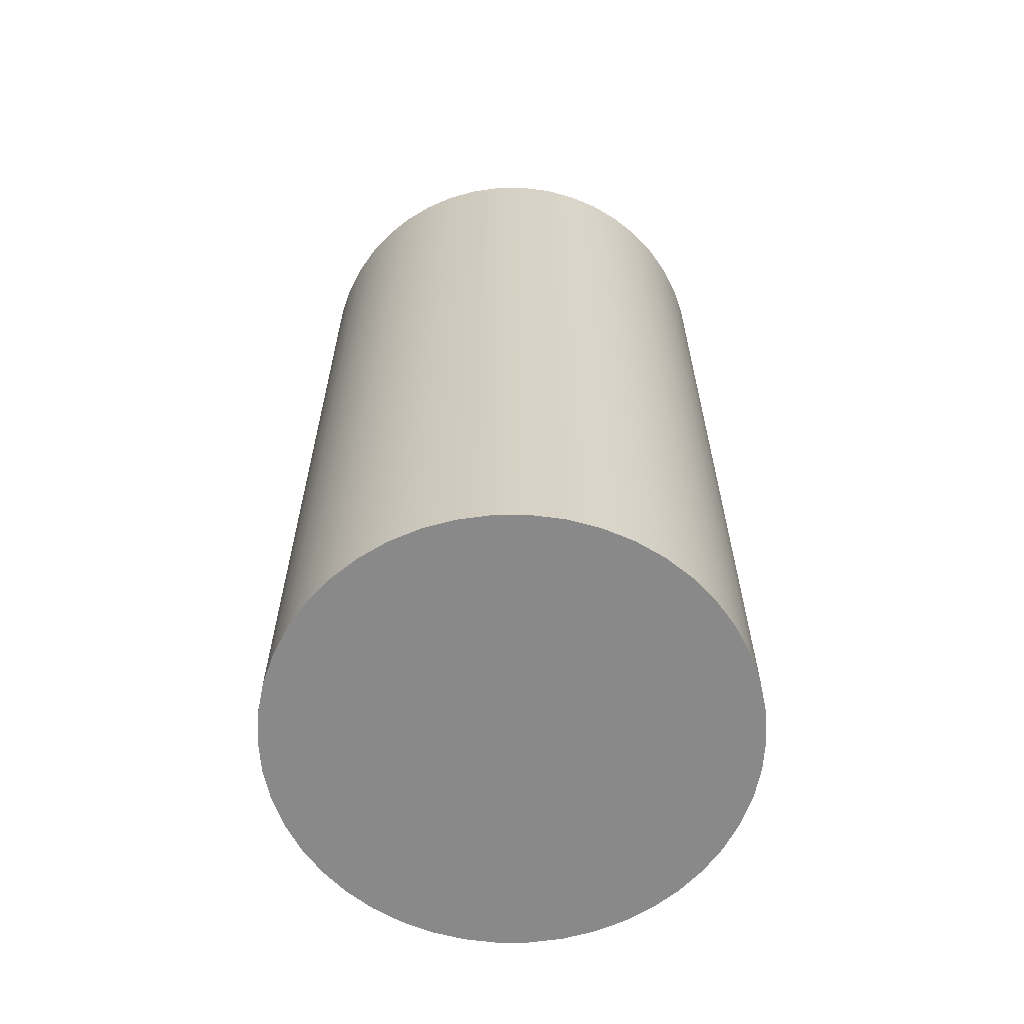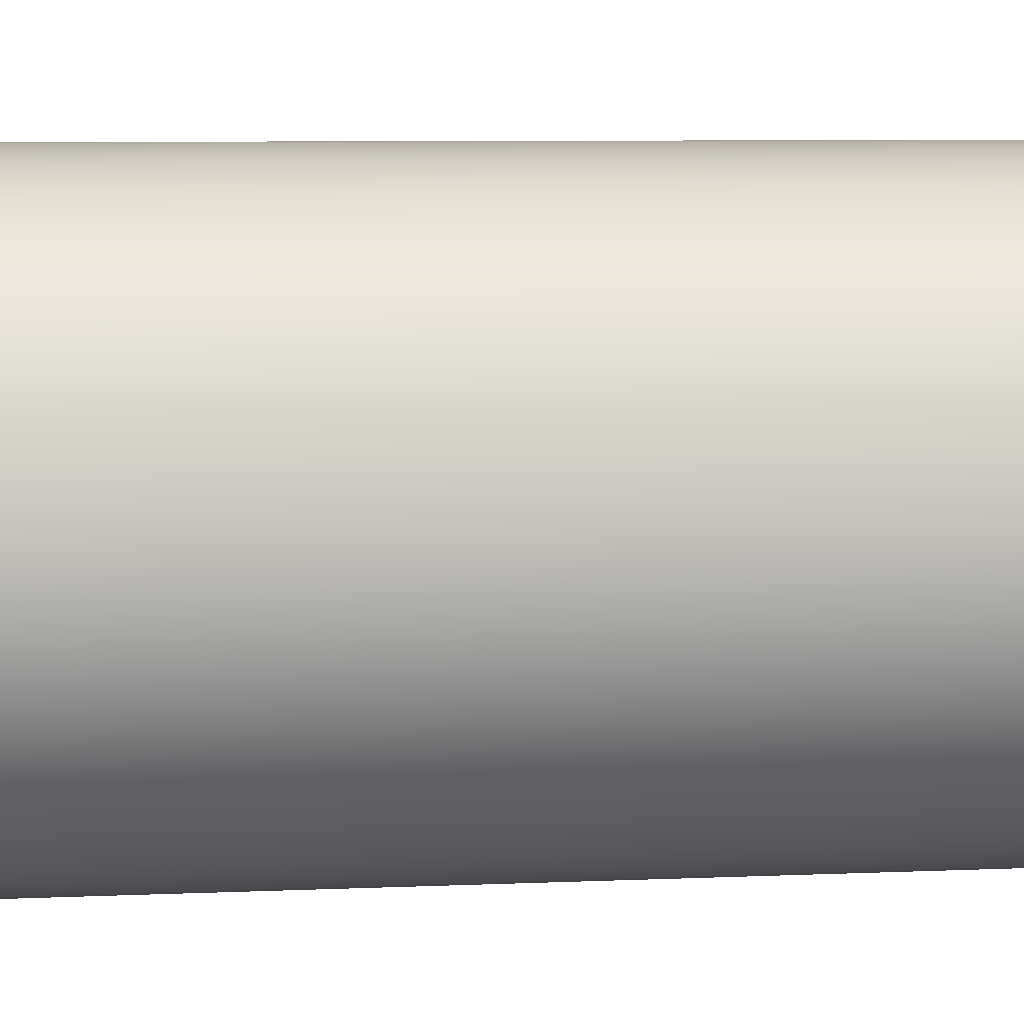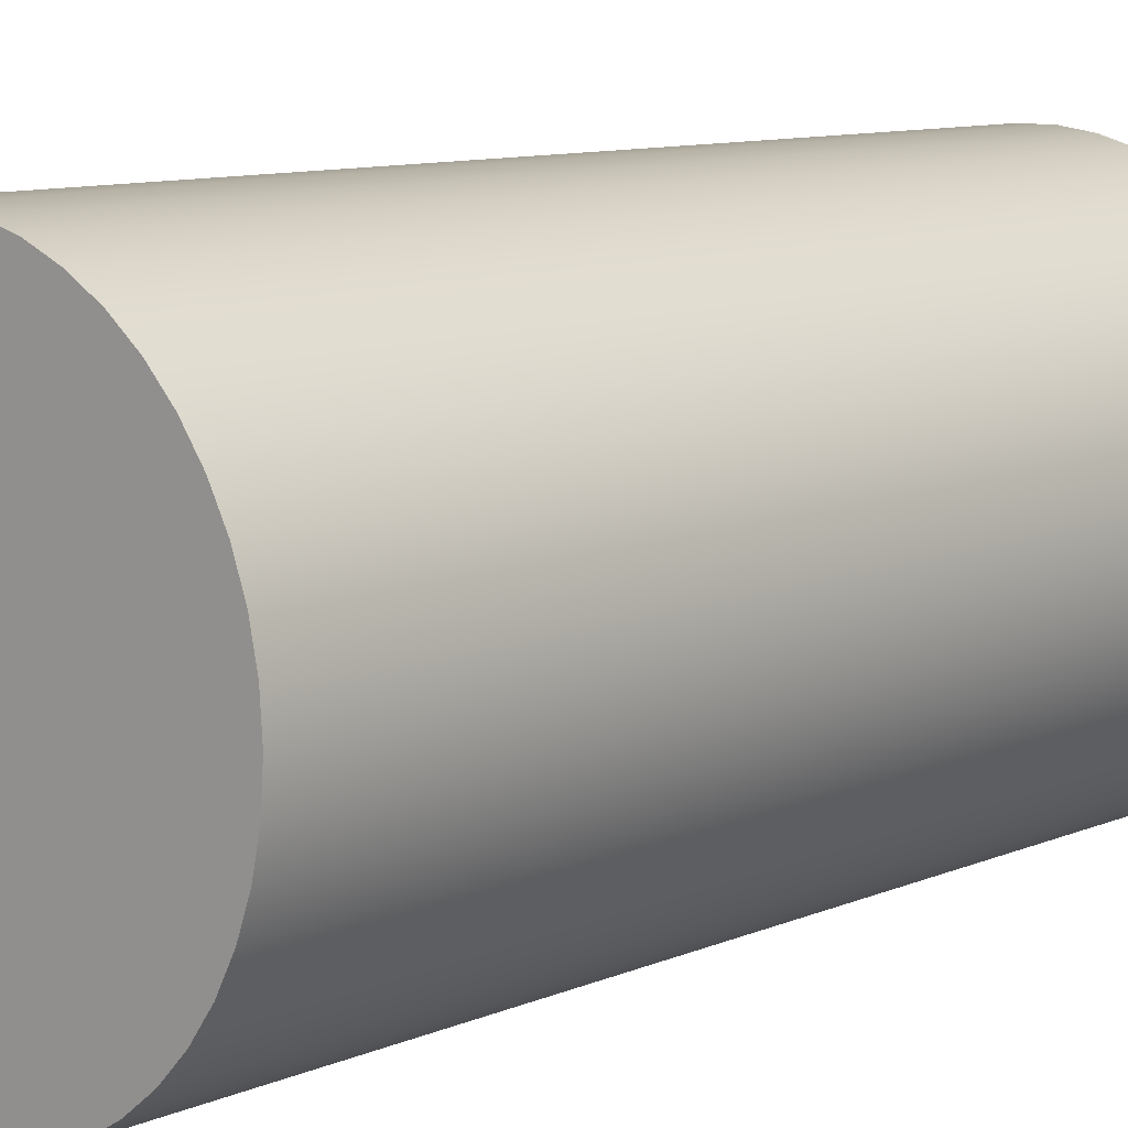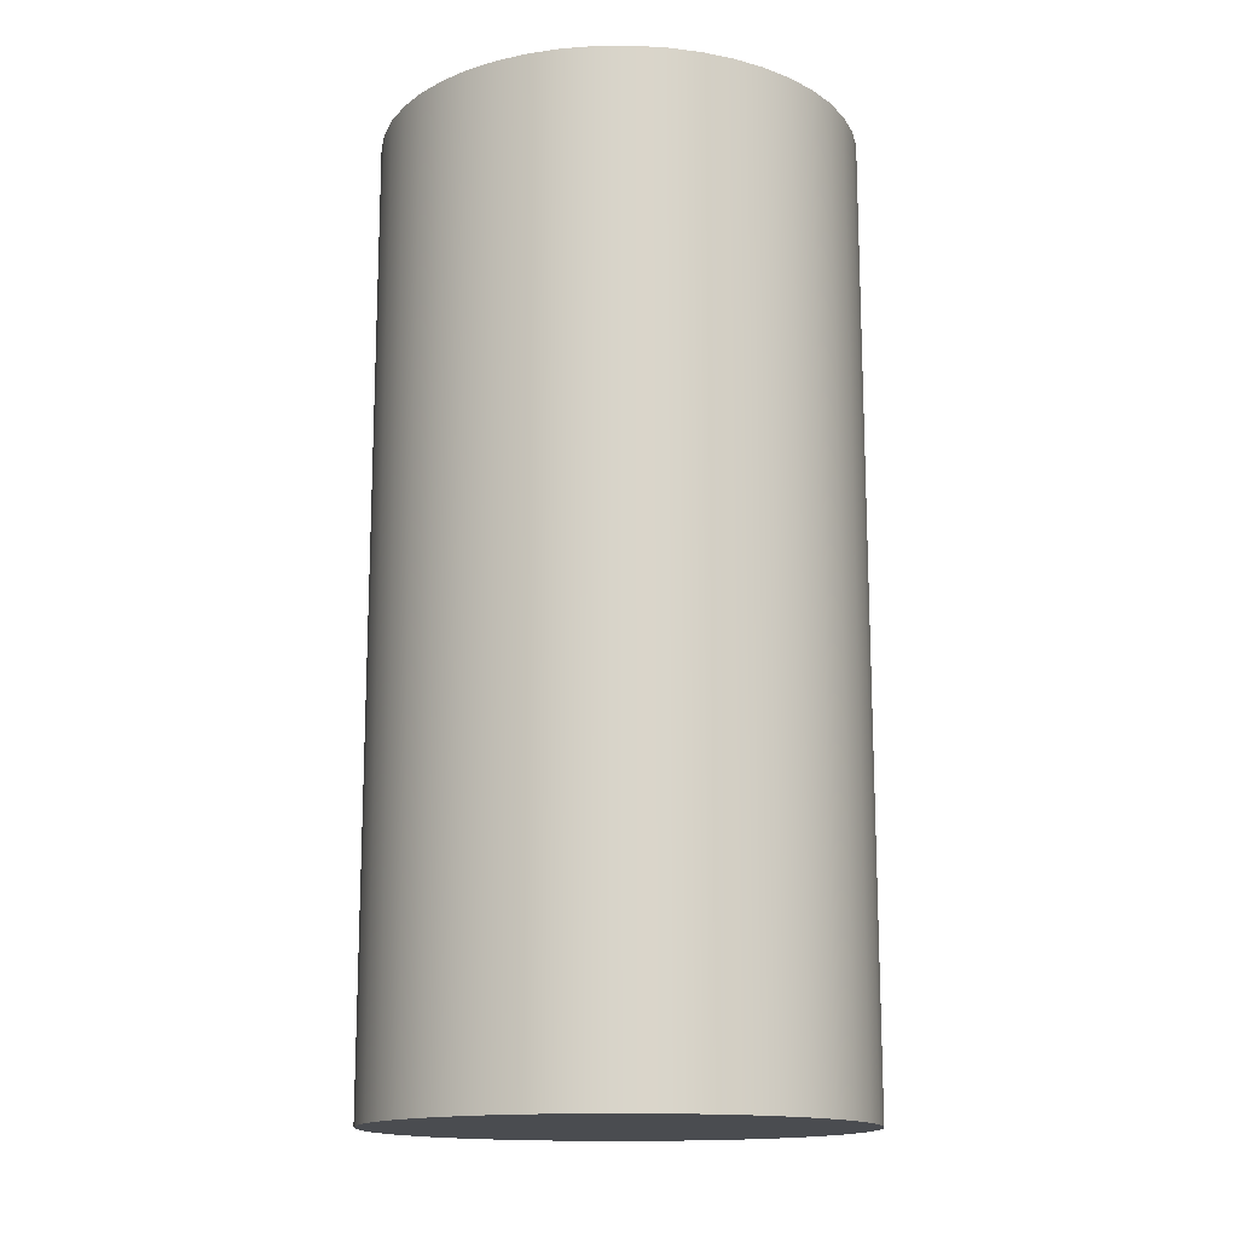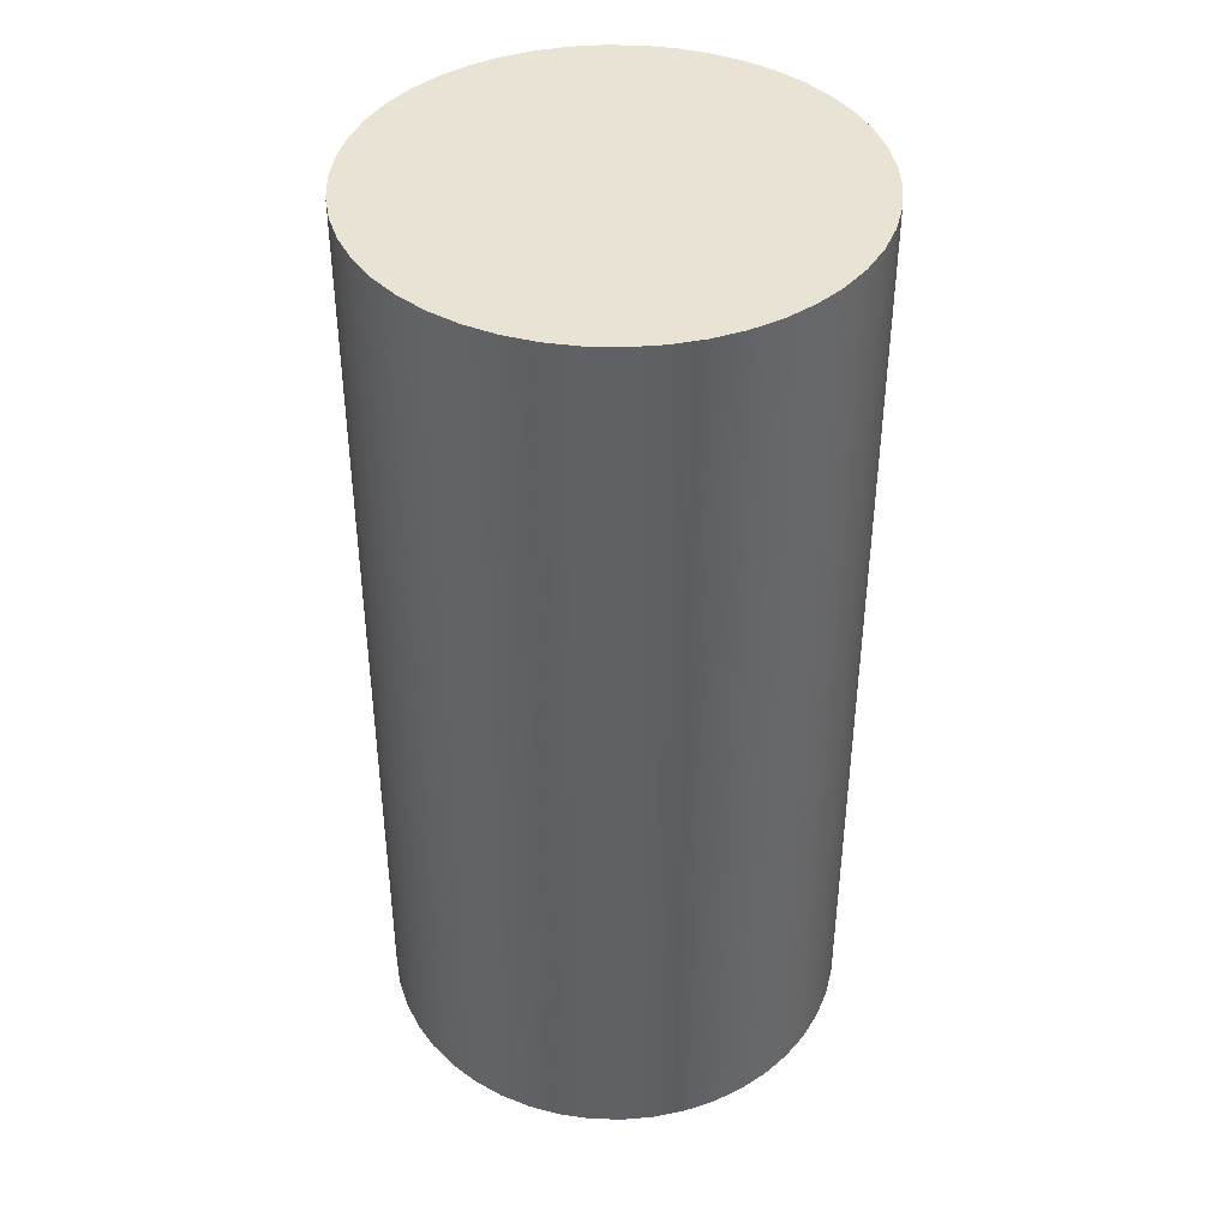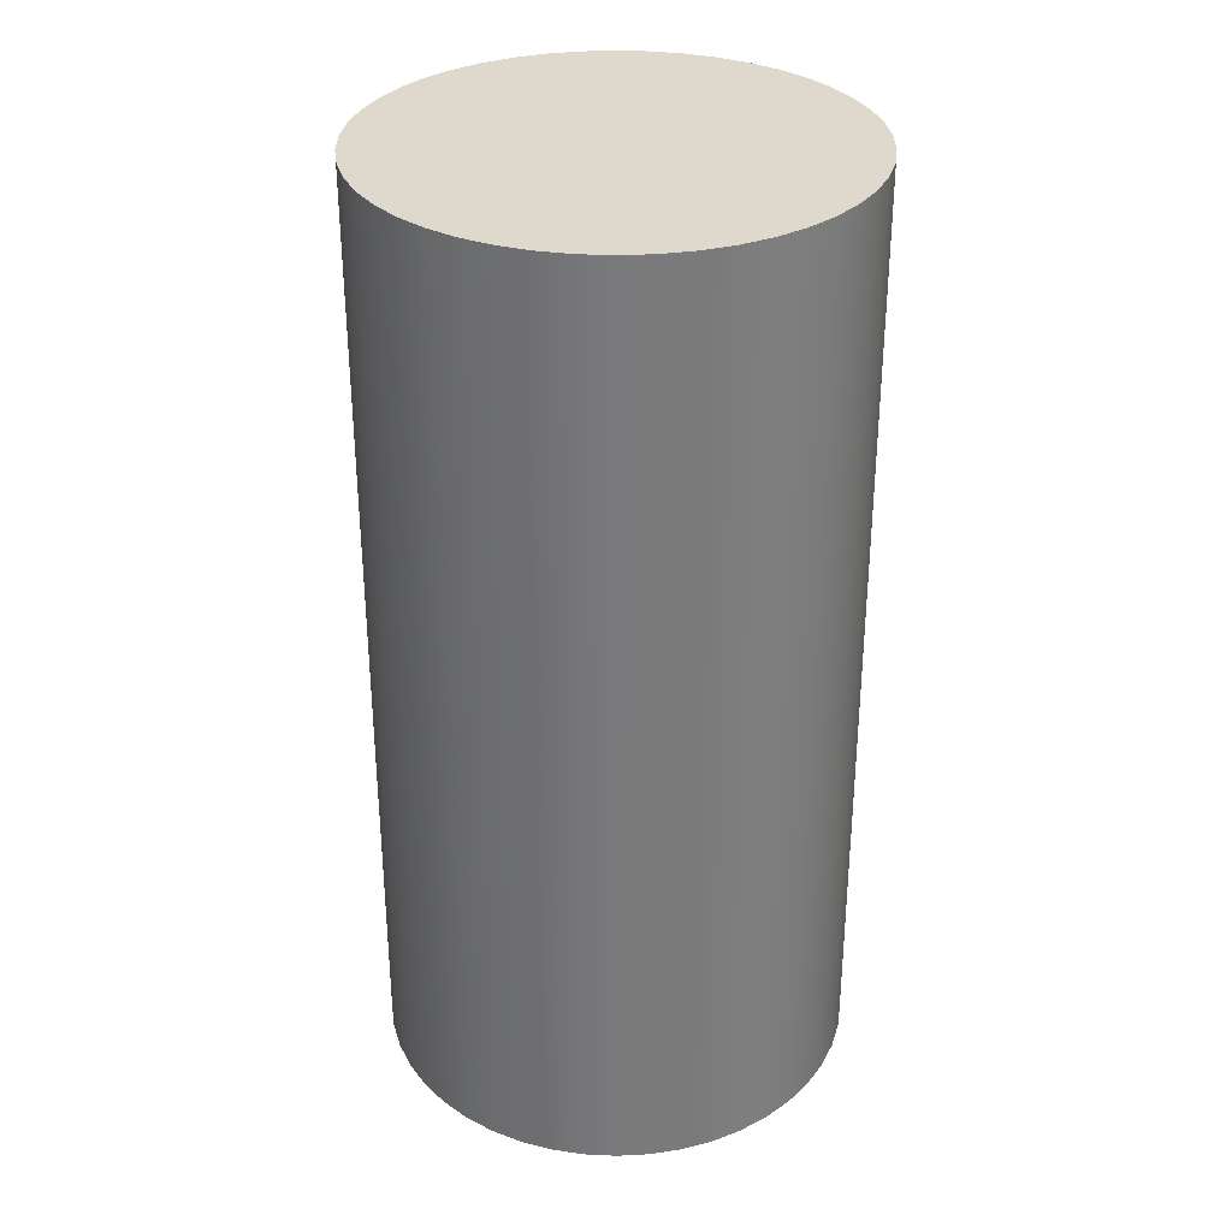
<metadata>
{"format":"obj","ext":"obj","renderer":"f3d","projection":"perspective","resolution":1024,"background":"white","views":[{"elev":-63.2,"azim":-140.7,"up":"+Y"},{"elev":7.1,"azim":-97.5,"up":"+Z"},{"elev":9.5,"azim":41.4,"up":"+Z"},{"elev":-15.1,"azim":-6.8,"up":"+Y"},{"elev":41.3,"azim":56.8,"up":"+Y"},{"elev":32.2,"azim":11.6,"up":"+Y"}]}
</metadata>
<code>
v -1.25 5 1.531e-16
v -1.238 5 -0.1702
v -1.204 5 -0.3372
v -1.147 5 -0.498
v -1.068 5 -0.6495
v -0.9696 5 -0.7889
v -0.8532 5 -0.9135
v -0.7209 5 -1.021
v -0.5751 5 -1.11
v -0.4186 5 -1.178
v -0.2543 5 -1.224
v -0.0853 5 -1.247
v 0.0853 5 -1.247
v 0.2543 5 -1.224
v 0.4186 5 -1.178
v 0.5751 5 -1.11
v 0.7209 5 -1.021
v 0.8532 5 -0.9135
v 0.9696 5 -0.7889
v 1.068 5 -0.6495
v 1.147 5 -0.498
v 1.204 5 -0.3372
v 1.238 5 -0.1702
v 1.25 5 0
v 1.238 5 0.1702
v 1.204 5 0.3372
v 1.147 5 0.498
v 1.068 5 0.6495
v 0.9696 5 0.7889
v 0.8532 5 0.9135
v 0.7209 5 1.021
v 0.5751 5 1.11
v 0.4186 5 1.178
v 0.2543 5 1.224
v 0.0853 5 1.247
v -0.0853 5 1.247
v -0.2543 5 1.224
v -0.4186 5 1.178
v -0.5751 5 1.11
v -0.7209 5 1.021
v -0.8532 5 0.9135
v -0.9696 5 0.7889
v -1.068 5 0.6495
v -1.147 5 0.498
v -1.204 5 0.3372
v -1.238 5 0.1702
v -1.25 0 1.531e-16
v -1.238 0 0.1702
v -1.204 0 0.3372
v -1.147 0 0.498
v -1.068 0 0.6495
v -0.9696 0 0.7889
v -0.8532 0 0.9135
v -0.7209 0 1.021
v -0.5751 0 1.11
v -0.4186 0 1.178
v -0.2543 0 1.224
v -0.0853 0 1.247
v 0.0853 0 1.247
v 0.2543 0 1.224
v 0.4186 0 1.178
v 0.5751 0 1.11
v 0.7209 0 1.021
v 0.8532 0 0.9135
v 0.9696 0 0.7889
v 1.068 0 0.6495
v 1.147 0 0.498
v 1.204 0 0.3372
v 1.238 0 0.1702
v 1.25 0 0
v 1.238 0 -0.1702
v 1.204 0 -0.3372
v 1.147 0 -0.498
v 1.068 0 -0.6495
v 0.9696 0 -0.7889
v 0.8532 0 -0.9135
v 0.7209 0 -1.021
v 0.5751 0 -1.11
v 0.4186 0 -1.178
v 0.2543 0 -1.224
v 0.0853 0 -1.247
v -0.0853 0 -1.247
v -0.2543 0 -1.224
v -0.4186 0 -1.178
v -0.5751 0 -1.11
v -0.7209 0 -1.021
v -0.8532 0 -0.9135
v -0.9696 0 -0.7889
v -1.068 0 -0.6495
v -1.147 0 -0.498
v -1.204 0 -0.3372
v -1.238 0 -0.1702
v -1.25 0 1.531e-16
v -1.25 5 1.531e-16
v -1.25 5 1.531e-16
v -1.238 5 0.1702
v -1.204 5 0.3372
v -1.147 5 0.498
v -1.068 5 0.6495
v -0.9696 5 0.7889
v -0.8532 5 0.9135
v -0.7209 5 1.021
v -0.5751 5 1.11
v -0.4186 5 1.178
v -0.2543 5 1.224
v -0.0853 5 1.247
v 0.0853 5 1.247
v 0.2543 5 1.224
v 0.4186 5 1.178
v 0.5751 5 1.11
v 0.7209 5 1.021
v 0.8532 5 0.9135
v 0.9696 5 0.7889
v 1.068 5 0.6495
v 1.147 5 0.498
v 1.204 5 0.3372
v 1.238 5 0.1702
v 1.25 5 0
v 1.238 5 -0.1702
v 1.204 5 -0.3372
v 1.147 5 -0.498
v 1.068 5 -0.6495
v 0.9696 5 -0.7889
v 0.8532 5 -0.9135
v 0.7209 5 -1.021
v 0.5751 5 -1.11
v 0.4186 5 -1.178
v 0.2543 5 -1.224
v 0.0853 5 -1.247
v -0.0853 5 -1.247
v -0.2543 5 -1.224
v -0.4186 5 -1.178
v -0.5751 5 -1.11
v -0.7209 5 -1.021
v -0.8532 5 -0.9135
v -0.9696 5 -0.7889
v -1.068 5 -0.6495
v -1.147 5 -0.498
v -1.204 5 -0.3372
v -1.238 5 -0.1702
v -1.25 0 1.531e-16
v -1.238 0 -0.1702
v -1.204 0 -0.3372
v -1.147 0 -0.498
v -1.068 0 -0.6495
v -0.9696 0 -0.7889
v -0.8532 0 -0.9135
v -0.7209 0 -1.021
v -0.5751 0 -1.11
v -0.4186 0 -1.178
v -0.2543 0 -1.224
v -0.0853 0 -1.247
v 0.0853 0 -1.247
v 0.2543 0 -1.224
v 0.4186 0 -1.178
v 0.5751 0 -1.11
v 0.7209 0 -1.021
v 0.8532 0 -0.9135
v 0.9696 0 -0.7889
v 1.068 0 -0.6495
v 1.147 0 -0.498
v 1.204 0 -0.3372
v 1.238 0 -0.1702
v 1.25 0 0
v 1.238 0 0.1702
v 1.204 0 0.3372
v 1.147 0 0.498
v 1.068 0 0.6495
v 0.9696 0 0.7889
v 0.8532 0 0.9135
v 0.7209 0 1.021
v 0.5751 0 1.11
v 0.4186 0 1.178
v 0.2543 0 1.224
v 0.0853 0 1.247
v -0.0853 0 1.247
v -0.2543 0 1.224
v -0.4186 0 1.178
v -0.5751 0 1.11
v -0.7209 0 1.021
v -0.8532 0 0.9135
v -0.9696 0 0.7889
v -1.068 0 0.6495
v -1.147 0 0.498
v -1.204 0 0.3372
v -1.238 0 0.1702
g a6a96f1e-e32b-11ea-a788-54bf646e7e1f
f 2 92 1
f 1 92 93
f 94 47 46
f 46 47 48
f 46 48 45
f 45 48 49
f 45 49 44
f 44 49 50
f 44 50 43
f 43 50 51
f 43 51 42
f 42 51 52
f 42 52 41
f 41 52 53
f 41 53 40
f 40 53 54
f 40 54 39
f 39 54 55
f 39 55 38
f 38 55 56
f 38 56 37
f 37 56 57
f 37 57 36
f 36 57 58
f 36 58 35
f 35 58 59
f 35 59 34
f 34 59 60
f 34 60 33
f 33 60 61
f 33 61 32
f 32 61 62
f 32 62 31
f 31 62 63
f 31 63 30
f 30 63 64
f 30 64 29
f 29 64 65
f 29 65 28
f 28 65 66
f 28 66 27
f 27 66 67
f 27 67 26
f 26 67 68
f 26 68 25
f 25 68 69
f 25 69 24
f 24 69 70
f 24 70 23
f 23 70 71
f 23 71 22
f 22 71 72
f 22 72 21
f 21 72 73
f 21 73 20
f 20 73 74
f 20 74 19
f 19 74 75
f 19 75 18
f 18 75 76
f 18 76 17
f 17 76 77
f 17 77 16
f 16 77 78
f 16 78 15
f 15 78 79
f 15 79 14
f 14 79 80
f 14 80 13
f 13 80 81
f 13 81 12
f 12 81 82
f 12 82 11
f 11 82 83
f 11 83 10
f 10 83 84
f 10 84 9
f 9 84 85
f 9 85 8
f 8 85 86
f 8 86 7
f 7 86 87
f 7 87 6
f 6 87 88
f 6 88 5
f 5 88 89
f 5 89 4
f 4 89 90
f 4 90 3
f 3 90 91
f 3 91 2
f 2 91 92
g a6acf150-e32b-11ea-a0da-54bf646e7e1f
f 96 117 95
f 95 117 118
f 95 118 140
f 140 118 119
f 140 119 139
f 139 119 120
f 139 120 138
f 138 120 121
f 138 121 137
f 137 121 122
f 137 122 136
f 136 122 123
f 136 123 135
f 135 123 124
f 135 124 134
f 134 124 125
f 134 125 133
f 133 125 126
f 133 126 132
f 132 126 127
f 132 127 131
f 131 127 128
f 131 128 130
f 130 128 129
f 117 96 116
f 116 96 97
f 116 97 115
f 115 97 98
f 115 98 114
f 114 98 99
f 114 99 113
f 113 99 100
f 113 100 112
f 112 100 101
f 112 101 111
f 111 101 102
f 111 102 110
f 110 102 103
f 110 103 109
f 109 103 104
f 109 104 108
f 108 104 105
f 108 105 107
f 107 105 106
g a6b04c68-e32b-11ea-87ac-54bf646e7e1f
f 142 163 141
f 141 163 164
f 141 164 186
f 186 164 165
f 186 165 185
f 185 165 166
f 185 166 184
f 184 166 167
f 184 167 183
f 183 167 168
f 183 168 182
f 182 168 169
f 182 169 181
f 181 169 170
f 181 170 180
f 180 170 171
f 180 171 179
f 179 171 172
f 179 172 178
f 178 172 173
f 178 173 177
f 177 173 174
f 177 174 176
f 176 174 175
f 163 142 162
f 162 142 143
f 162 143 161
f 161 143 144
f 161 144 160
f 160 144 145
f 160 145 159
f 159 145 146
f 159 146 158
f 158 146 147
f 158 147 157
f 157 147 148
f 157 148 156
f 156 148 149
f 156 149 155
f 155 149 150
f 155 150 154
f 154 150 151
f 154 151 153
f 153 151 152

</code>
